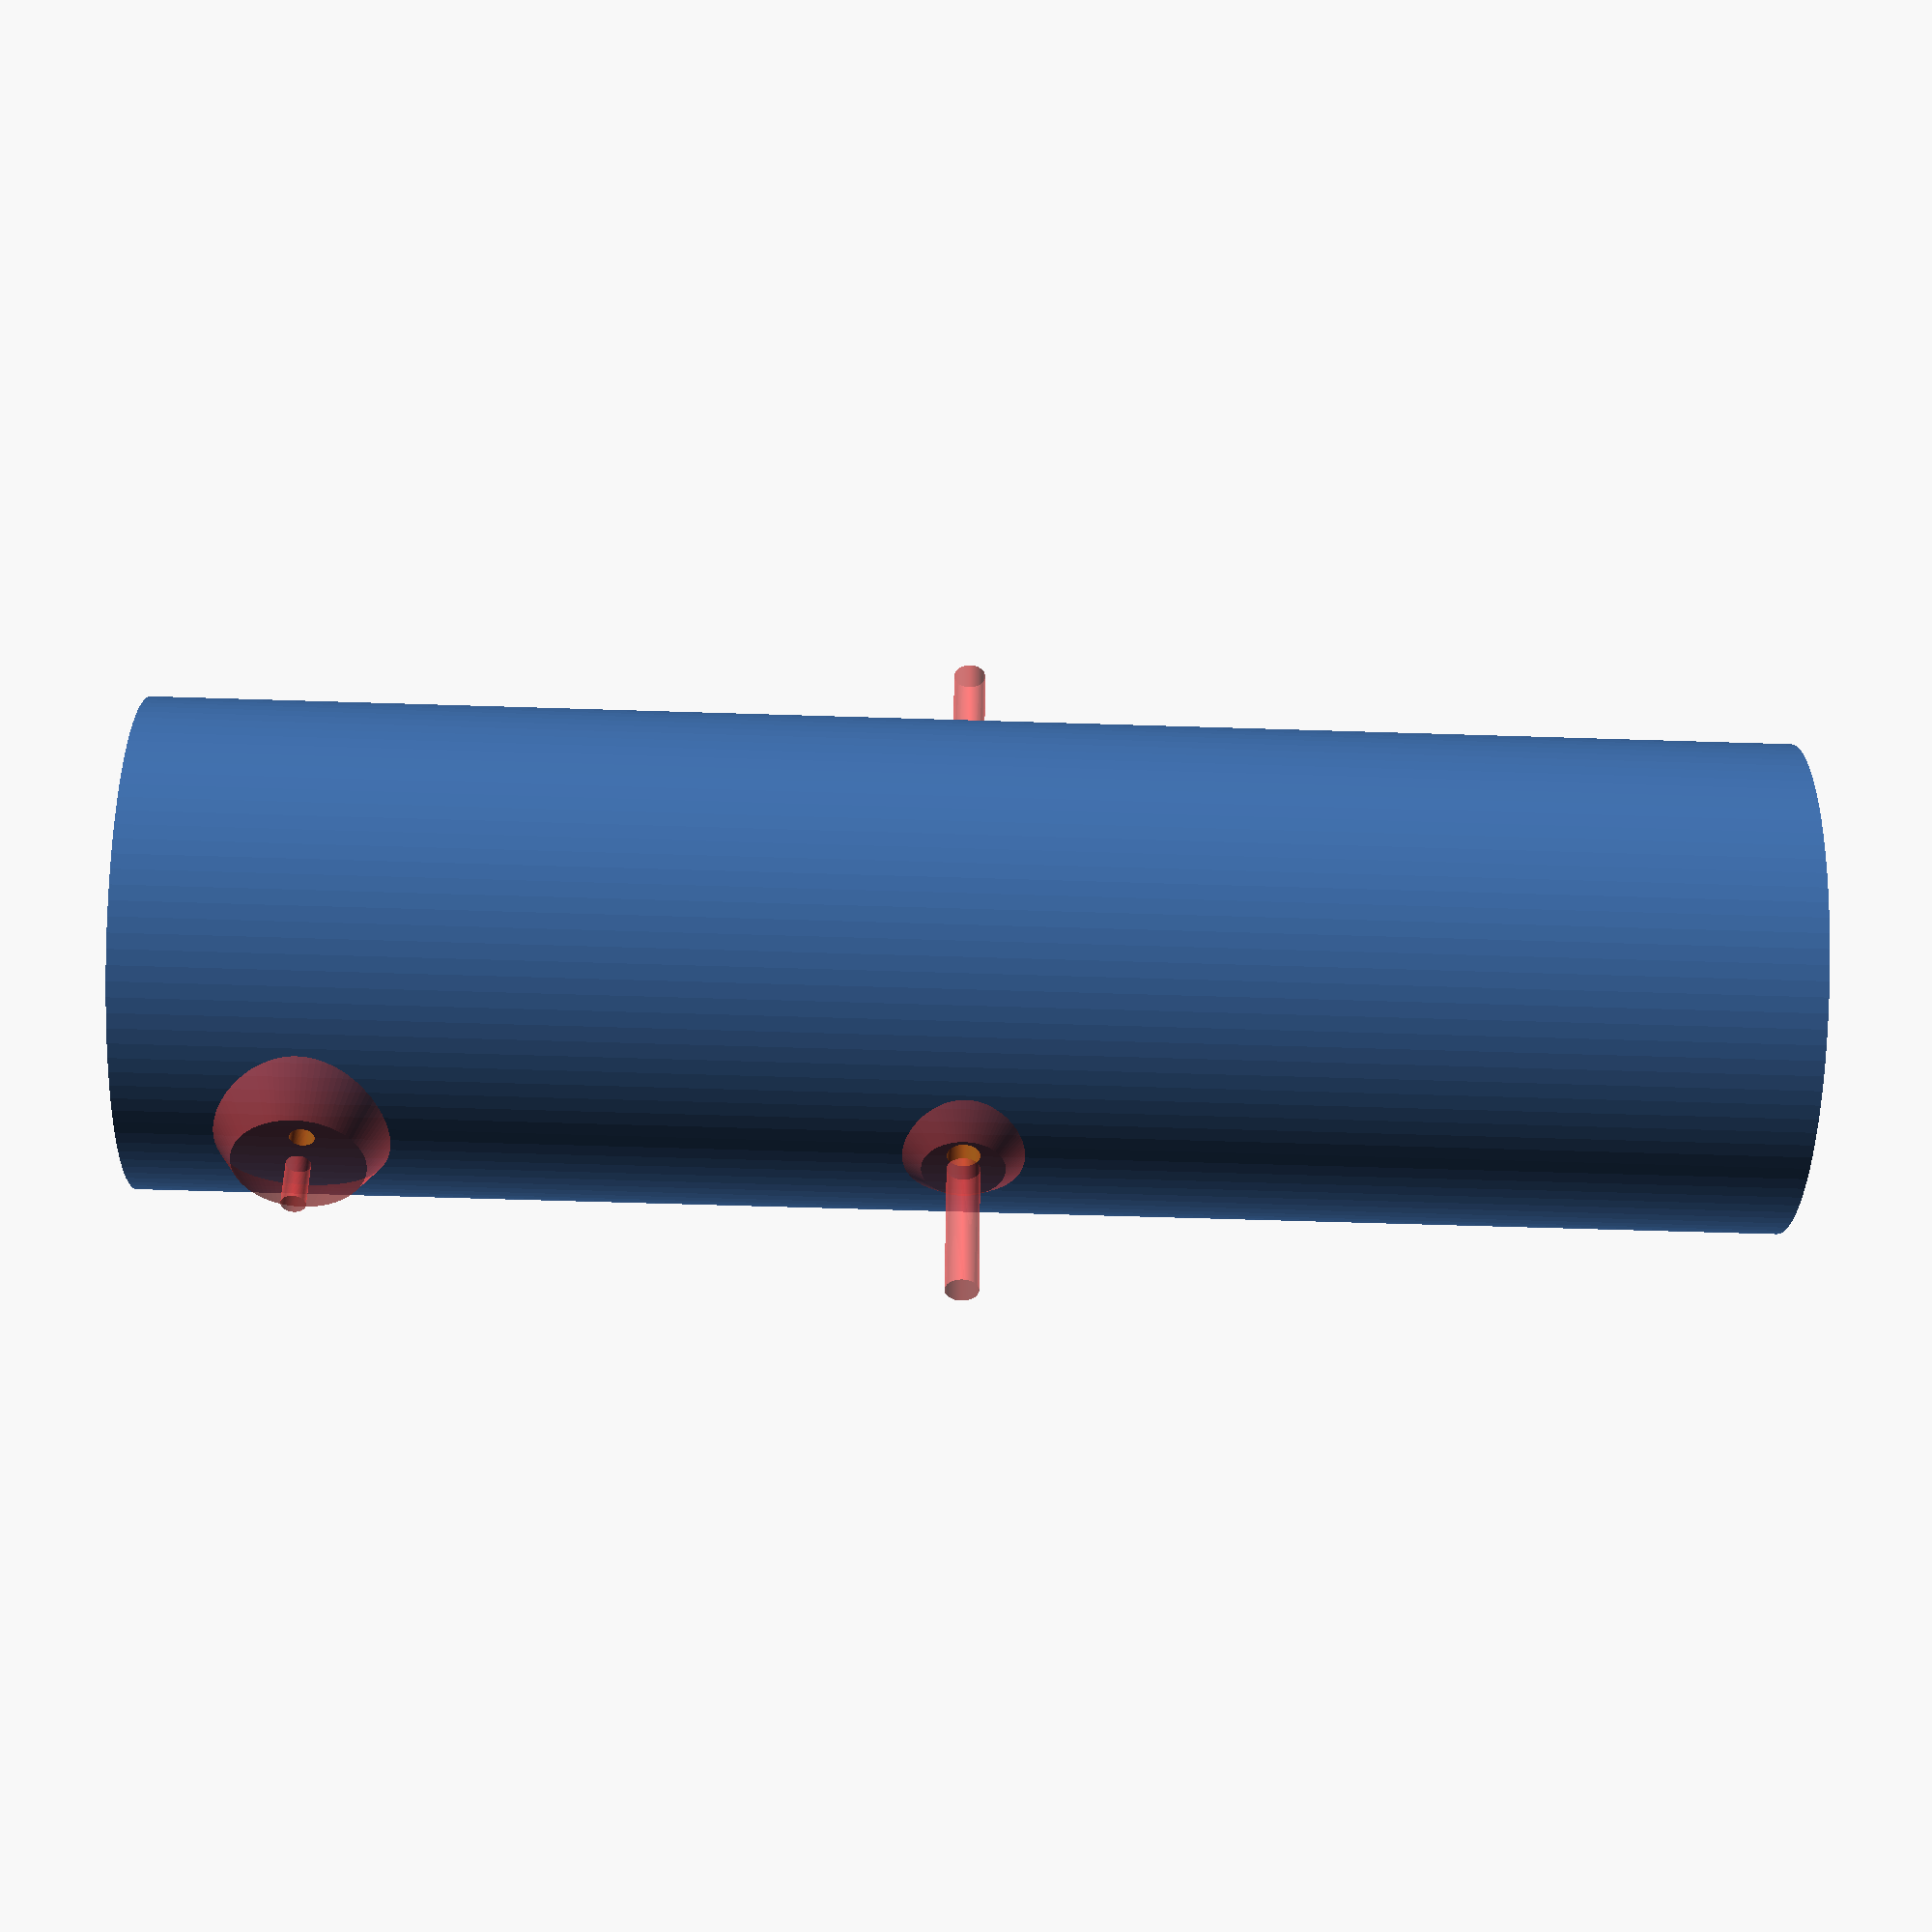
<openscad>
$fn=100;
difference() {
union() {
    cylinder(r=30/2, h =100);
    //bottom hole
    #translate ([0, -12, 11])rotate([90,0,0]) cylinder (r1= 7, r2 =4, h = 5);
    #translate ([0, -12, 50])rotate([90,0,0]) cylinder (r1= 7, r2 =5/2, h = 4);
    #translate ([0, 16, 50])rotate([90,0,0]) cylinder (r1= 5/2, r2 =7, h = 4);
}
cylinder(r=26/2, h =100);
    #translate([0,25,50])rotate([90,0,0]) cylinder (r= 2/2, h = 50);
#translate ([0, -10, 11])rotate([90,0,0]) cylinder (r= 1.5/2, h = 10);
}    
</openscad>
<views>
elev=58.5 azim=343.1 roll=268.1 proj=p view=wireframe
</views>
